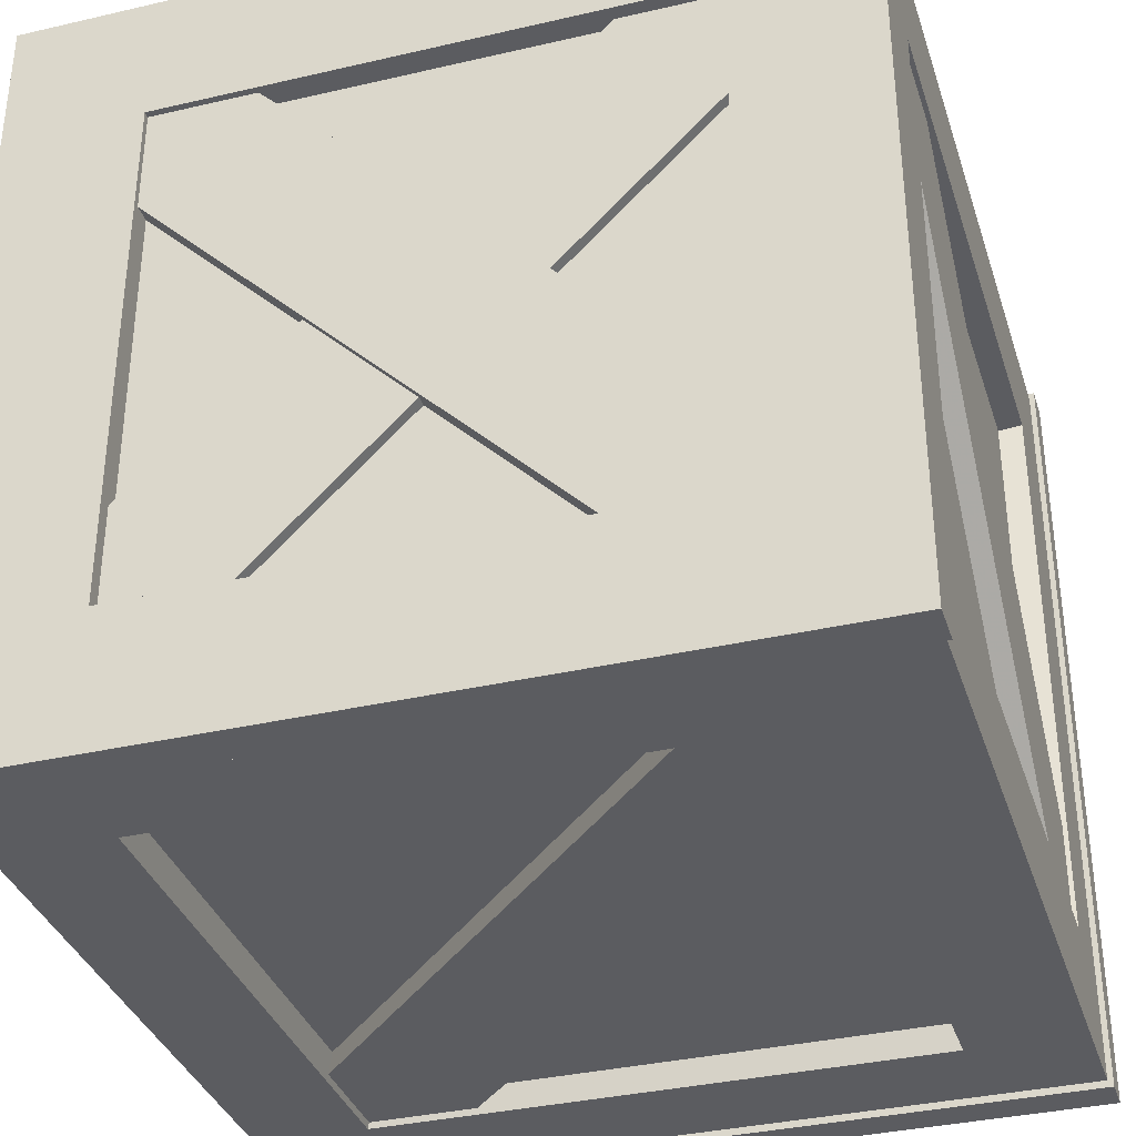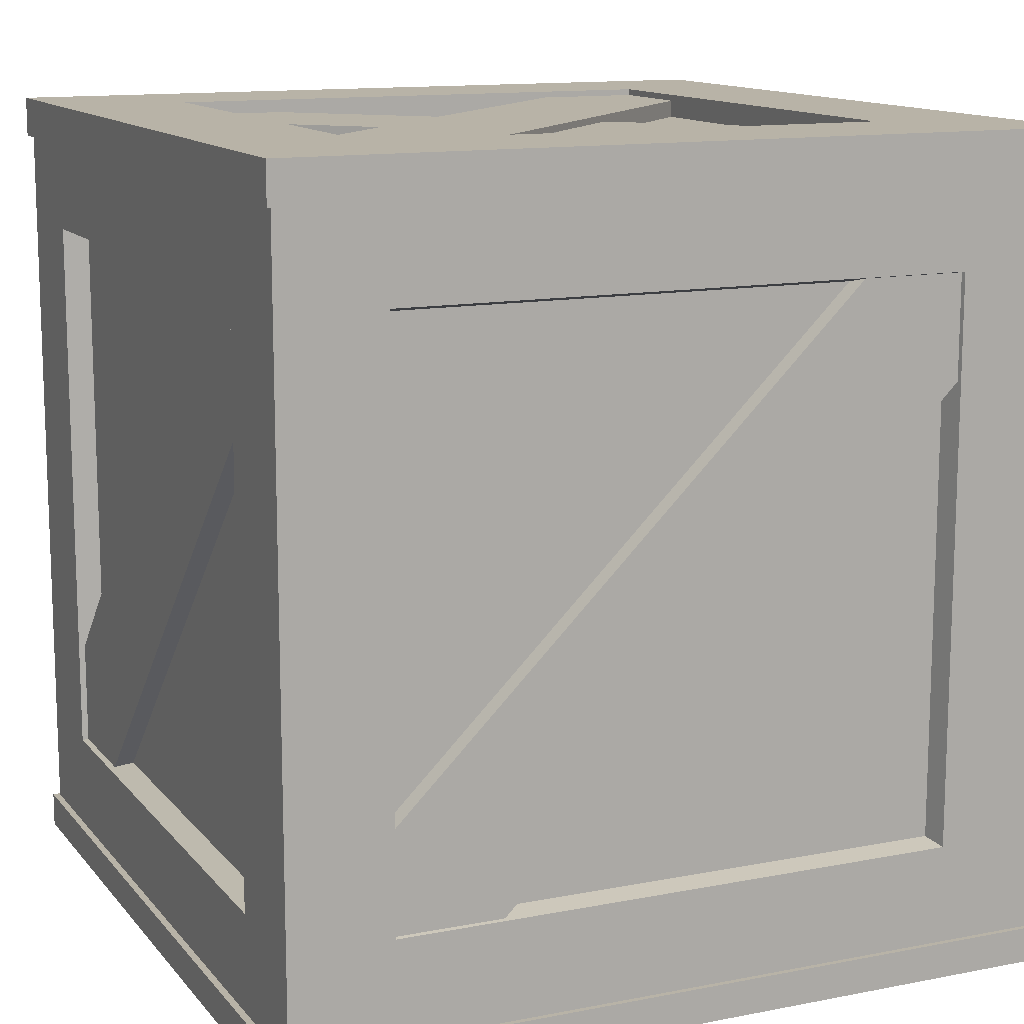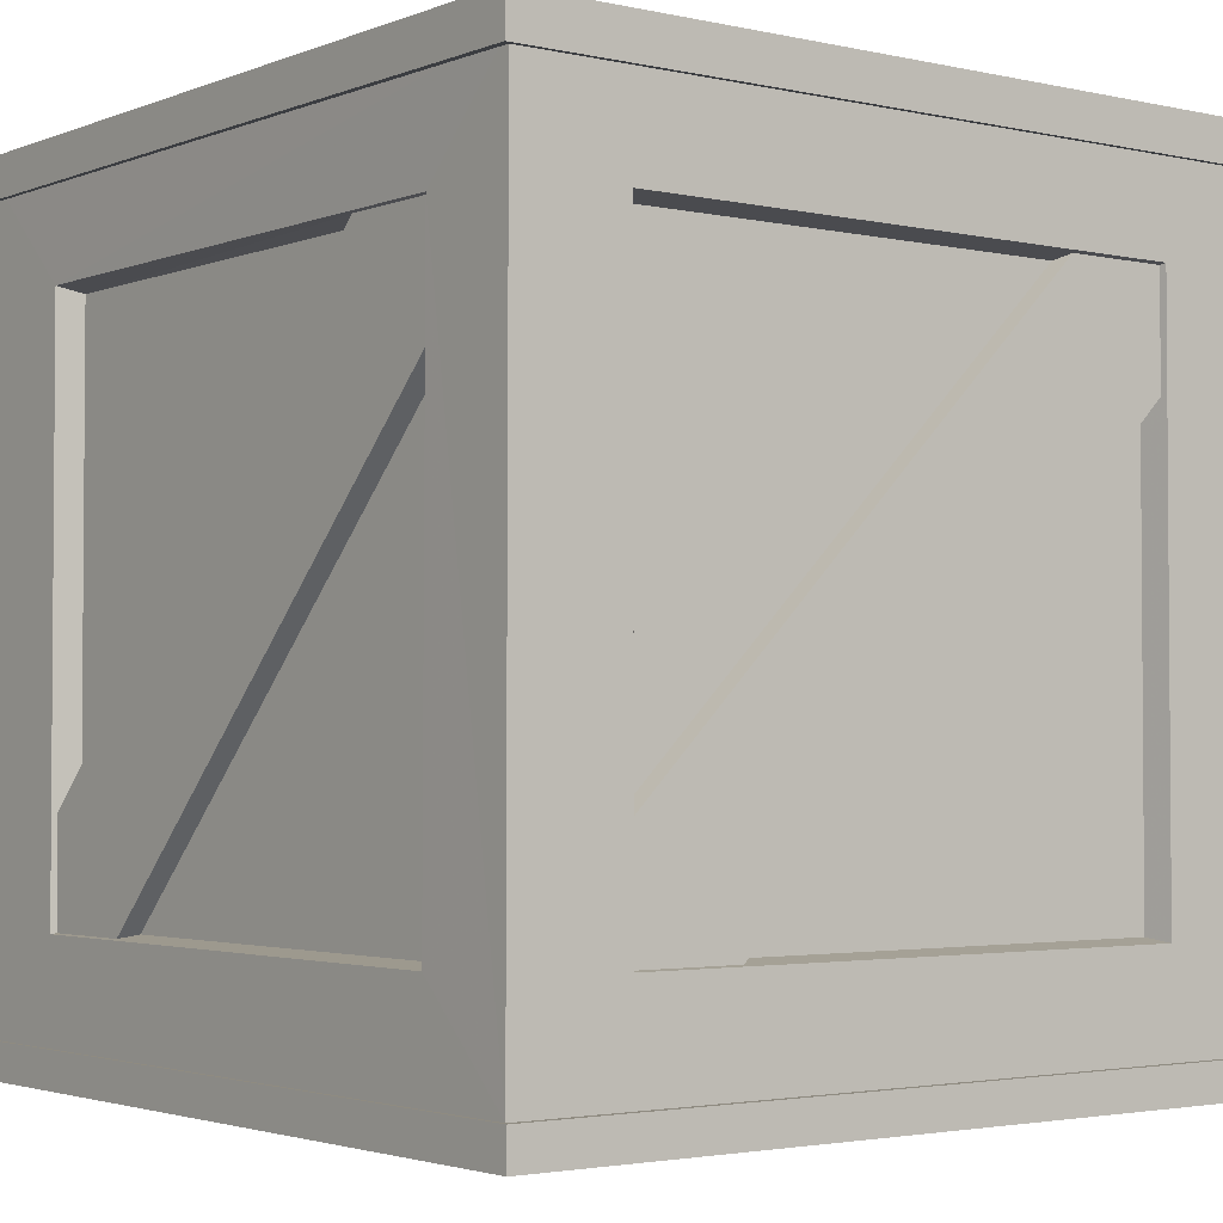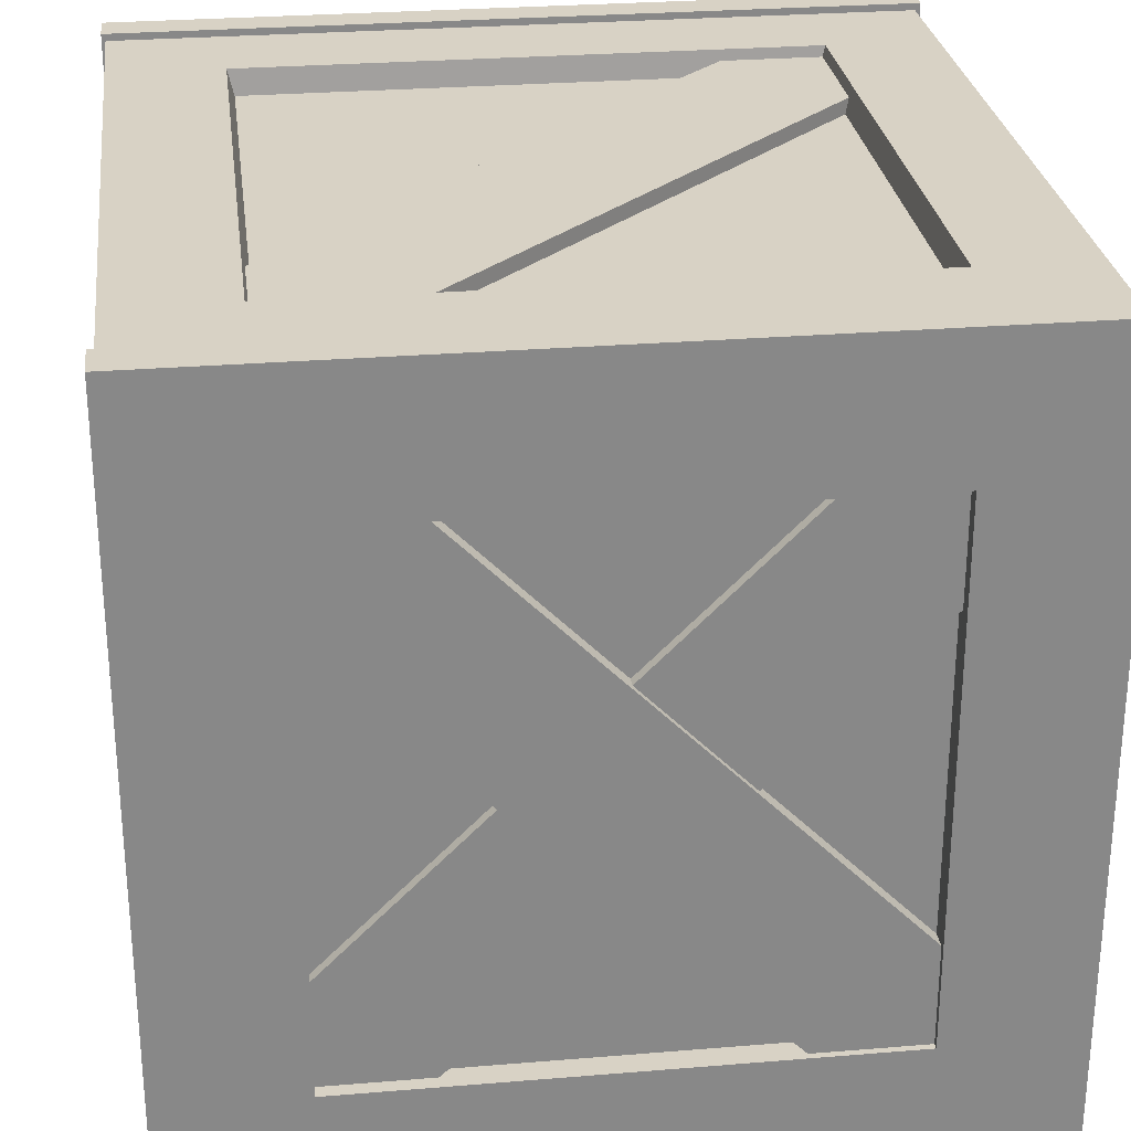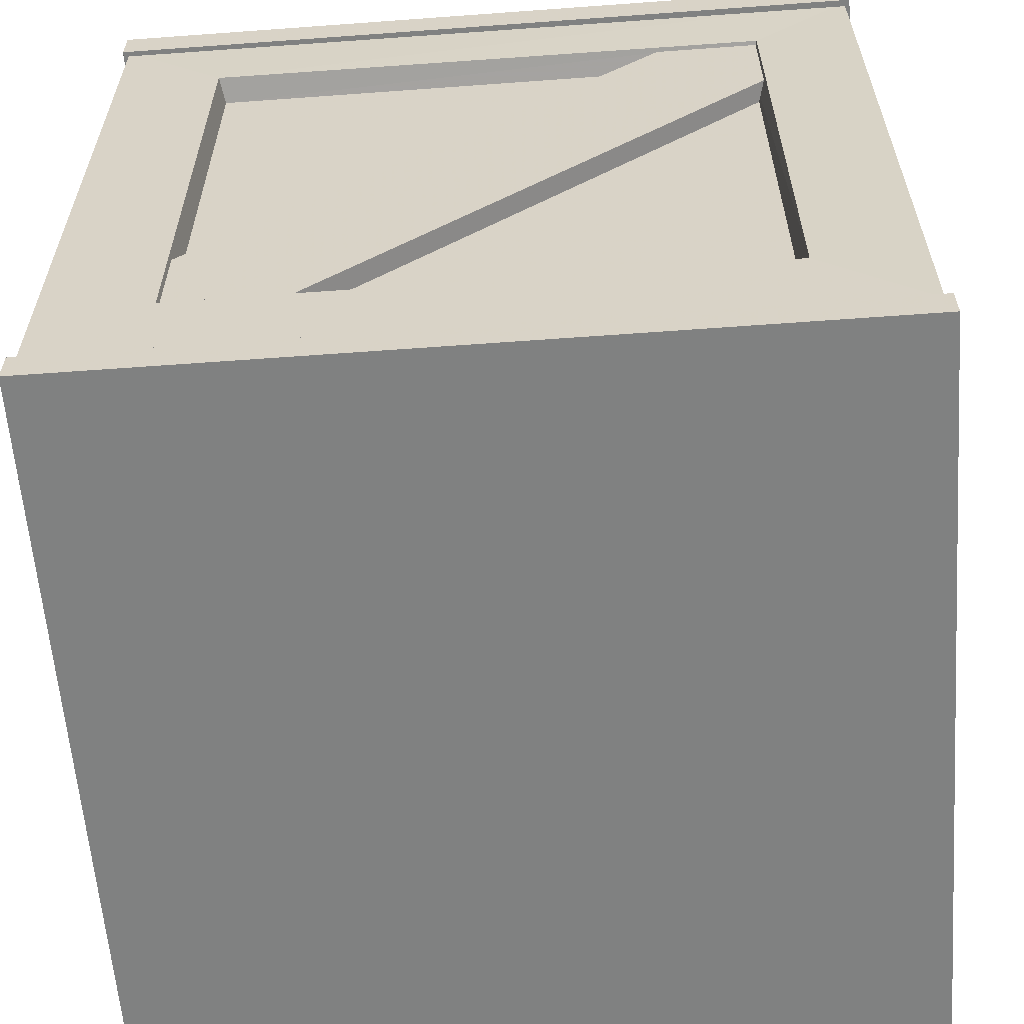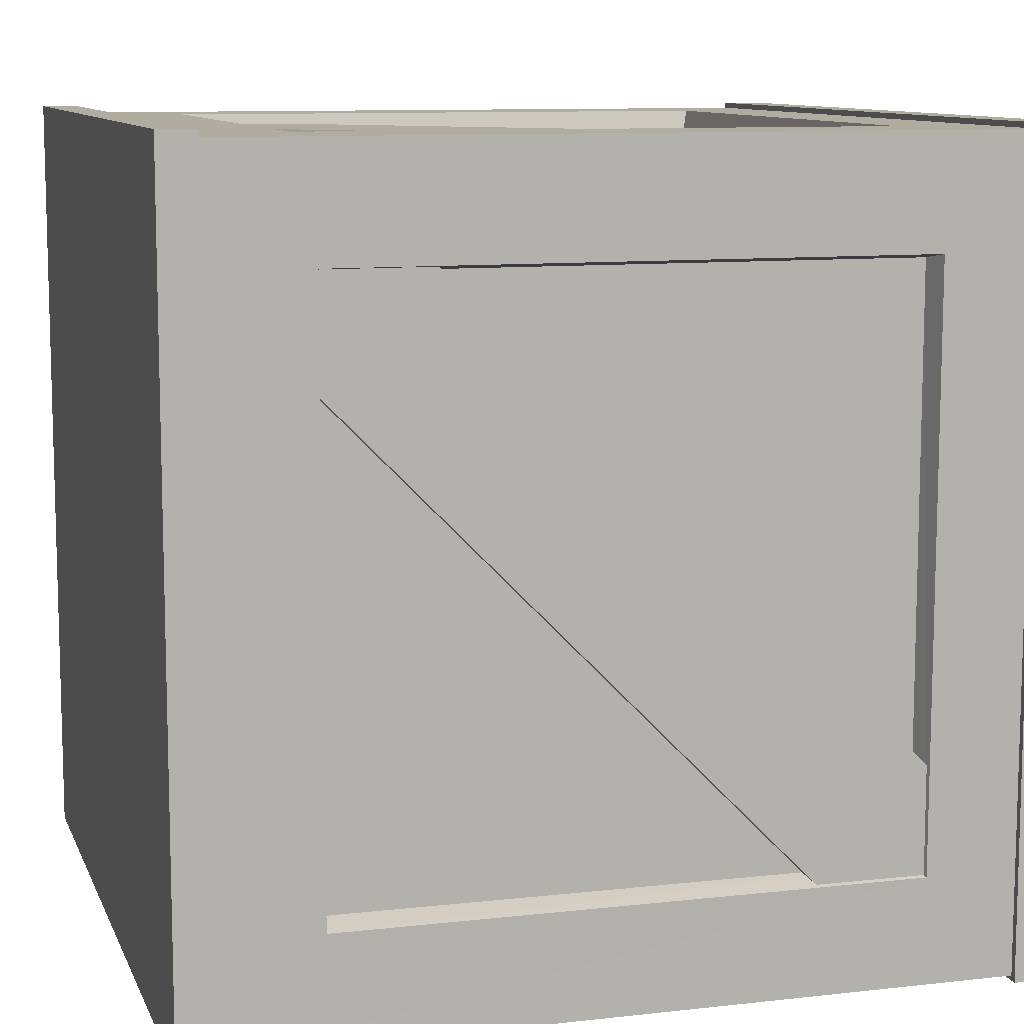
<metadata>
{"format":"obj","ext":"obj","renderer":"f3d","projection":"perspective","resolution":1024,"background":"white","views":[{"elev":-35.3,"azim":-162.9,"up":"+Z"},{"elev":12.9,"azim":-114.2,"up":"+Y"},{"elev":-2.6,"azim":142.5,"up":"+Y"},{"elev":27.7,"azim":172.8,"up":"+Z"},{"elev":-60.3,"azim":94.3,"up":"+Y"},{"elev":10.0,"azim":73.9,"up":"+Z"}]}
</metadata>
<code>
v 2.54 33.48 6.614
v 2.54 32 6.614
v 26.19 33.48 30.55
v 26.19 32 30.55
v 30.33 33.48 26.16
v 30.33 32 26.16
v 6.682 33.48 2.217
v 6.682 32 2.217
v 25.93 33.2 1.826
v 25.93 31.72 1.826
v 1.994 33.2 25.48
v 1.994 31.72 25.48
v 6.392 33.2 29.62
v 6.392 31.72 29.62
v 30.33 33.2 5.968
v 30.33 31.72 5.968
v -0.1981 32.1 32.23
v 32.28 32.1 32.23
v -0.1981 33.74 32.23
v 32.28 33.74 32.23
v -0.1981 33.74 -0.2
v 32.28 33.74 -0.2
v -0.1981 32.1 -0.2
v 32.28 32.1 -0.2
v 5.307 33.74 26.7
v 26.63 33.74 26.7
v 26.63 33.74 5.321
v 5.307 33.74 5.321
v 5.307 32.76 26.7
v 26.63 32.76 26.7
v 26.63 32.76 5.321
v 5.307 32.76 5.321
v 0.2985 32.1 0.2958
v 31.78 32.1 0.2958
v 31.78 32.1 31.73
v 0.2985 32.1 31.73
v 0 1.452 32
v 32.06 1.452 32
v 0 32.57 32
v 32.06 32.57 32
v 0 32.57 0
v 32 32.57 0
v 0 1.452 0
v 32.06 1.452 0
v 4.468 5.464 32
v 27.49 5.464 32
v 27.49 28.45 32
v 4.468 28.45 32
v 4.721 5.629 30.97
v 27.24 5.629 30.97
v 27.24 28.21 30.97
v 4.721 28.21 30.97
v 32.06 5.464 4.215
v 32.06 5.464 27.58
v 32 28.45 4.215
v 32.06 28.45 27.58
v 30.98 5.629 4.512
v 30.98 5.629 27.38
v 30.98 28.21 4.512
v 30.98 28.21 27.38
v 4.607 28.45 0
v 27.49 28.45 0
v 27.49 5.464 0
v 4.607 5.464 0
v 4.803 28.21 1.043
v 27.24 28.21 1.043
v 27.24 5.629 1.043
v 4.803 5.629 1.043
v 0 5.464 4.215
v 0 5.464 27.58
v 0 28.45 27.58
v 0 28.45 4.215
v 0.9848 5.629 4.512
v 0.9848 5.629 27.38
v 0.9848 28.21 27.38
v 0.9848 28.21 4.512
v 0.1783 3.13 6.204
v 1.639 3.13 6.204
v 0.1783 26.5 29.86
v 1.639 26.5 29.86
v 0.1783 30.6 25.52
v 1.639 30.6 25.52
v 0.1783 7.224 1.858
v 1.639 7.224 1.858
v 31.83 2.888 25.83
v 30.34 2.888 25.83
v 31.83 26.7 1.596
v 30.34 26.7 1.596
v 31.83 30.87 6.022
v 30.34 30.87 6.022
v 31.83 7.058 30.25
v 30.34 7.058 30.25
v 26.45 2.163 0.2506
v 26.45 2.163 1.683
v 1.925 26.63 0.2506
v 1.925 26.63 1.683
v 6.463 30.77 0.2506
v 6.463 30.77 1.683
v 30.99 6.305 0.2506
v 30.99 6.305 1.683
v 5.907 2.844 31.56
v 5.907 2.844 30.1
v 29.74 26.78 31.56
v 29.74 26.78 30.1
v 25.09 31.02 31.56
v 25.09 31.02 30.1
v 1.255 7.09 31.56
v 1.255 7.09 30.1
v -0.2205 0 32.28
v 32.22 0 32.28
v -0.2205 1.452 32.28
v 32.22 1.452 32.28
v -0.2205 1.452 -0.2849
v 32.22 1.452 -0.2849
v -0.2205 0 -0.2849
v 32.22 0 -0.2849
v 0.2524 1.452 31.81
v 31.75 1.452 31.81
v 31.75 1.452 0.1899
v 0.2524 1.452 0.1899
f 1 2 4 3
f 5 6 8 7
f 7 1 3 5
f 9 10 12 11
f 13 14 16 15
f 15 9 11 13
f 17 18 20 19
f 29 30 31 32
f 21 22 24 23
f 18 24 22 20
f 23 17 19 21
f 19 20 26 25
f 20 22 27 26
f 22 21 28 27
f 21 19 25 28
f 25 26 30 29
f 26 27 31 30
f 27 28 32 31
f 28 25 29 32
f 23 24 34 33
f 24 18 35 34
f 18 17 36 35
f 17 23 33 36
f 49 50 51 52
f 65 66 67 68
f 58 57 59 60
f 73 74 75 76
f 37 38 46 45
f 38 40 47 46
f 40 39 48 47
f 39 37 45 48
f 45 46 50 49
f 46 47 51 50
f 47 48 52 51
f 48 45 49 52
f 38 44 53 54
f 44 42 55 53
f 42 40 56 55
f 40 38 54 56
f 54 53 57 58
f 53 55 59 57
f 55 56 60 59
f 56 54 58 60
f 41 42 62 61
f 42 44 63 62
f 44 43 64 63
f 43 41 61 64
f 61 62 66 65
f 62 63 67 66
f 63 64 68 67
f 64 61 65 68
f 43 37 70 69
f 37 39 71 70
f 39 41 72 71
f 41 43 69 72
f 69 70 74 73
f 70 71 75 74
f 71 72 76 75
f 72 69 73 76
f 77 78 80 79
f 81 82 84 83
f 83 77 79 81
f 85 86 88 87
f 89 90 92 91
f 91 85 87 89
f 93 94 96 95
f 97 98 100 99
f 99 93 95 97
f 101 102 104 103
f 105 106 108 107
f 107 101 103 105
f 109 110 112 111
f 113 114 116 115
f 115 116 110 109
f 110 116 114 112
f 115 109 111 113
f 111 112 118 117
f 112 114 119 118
f 114 113 120 119
f 113 111 117 120

</code>
